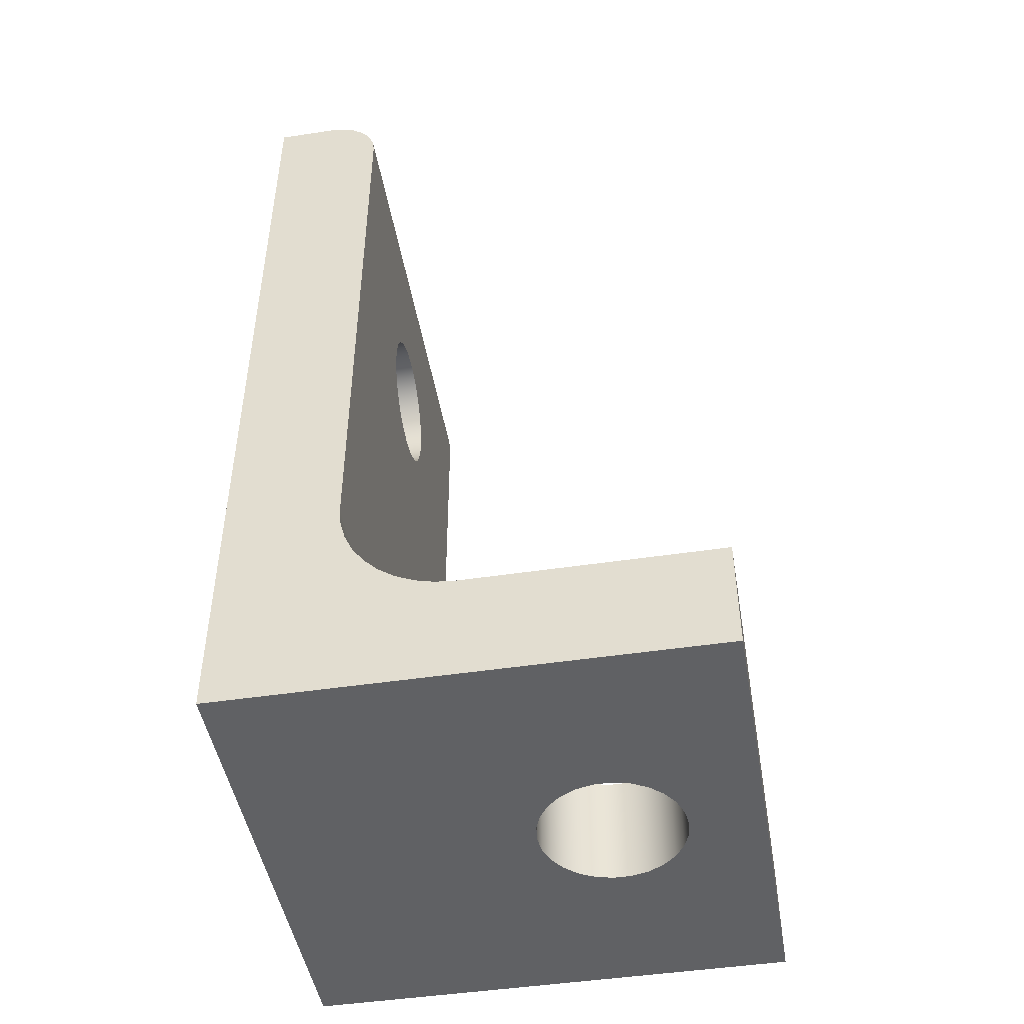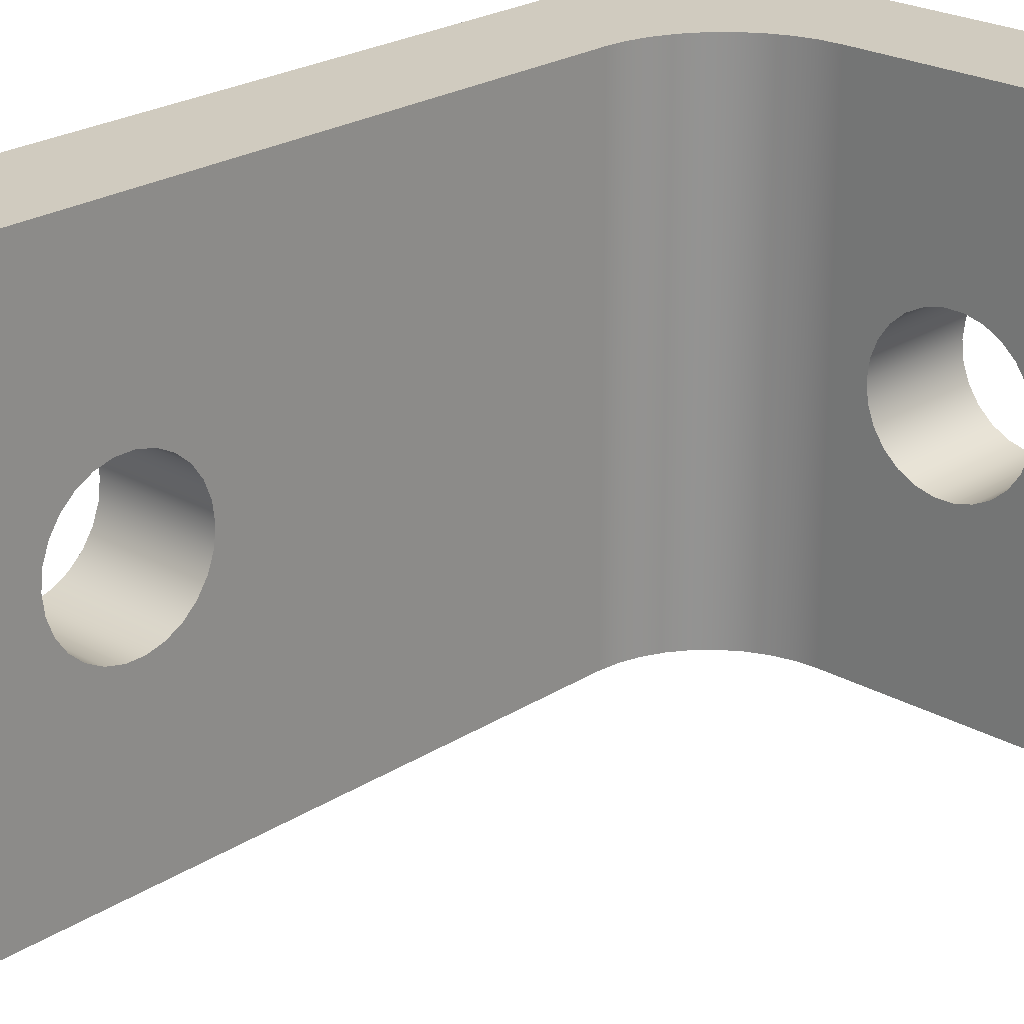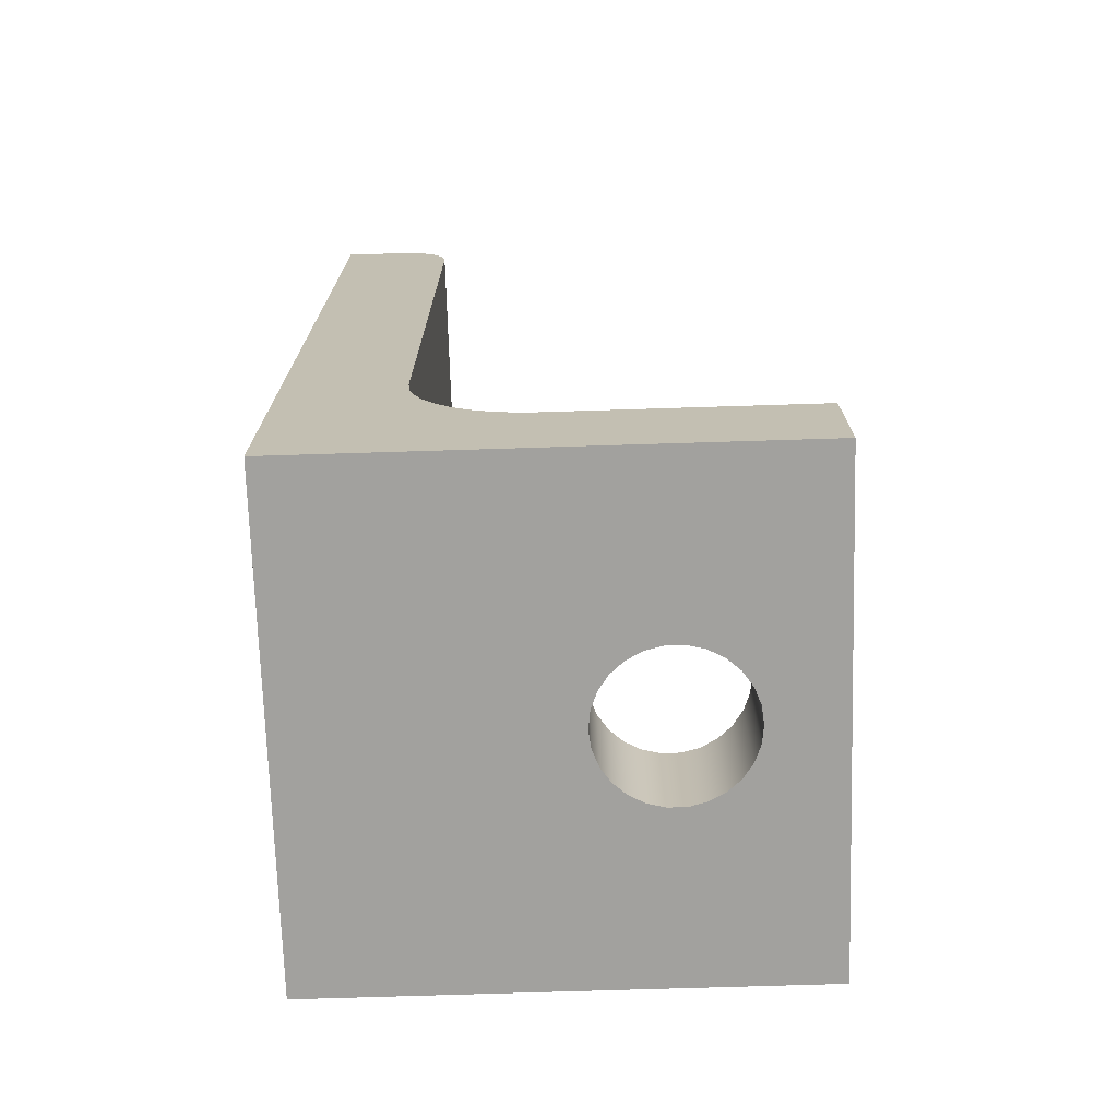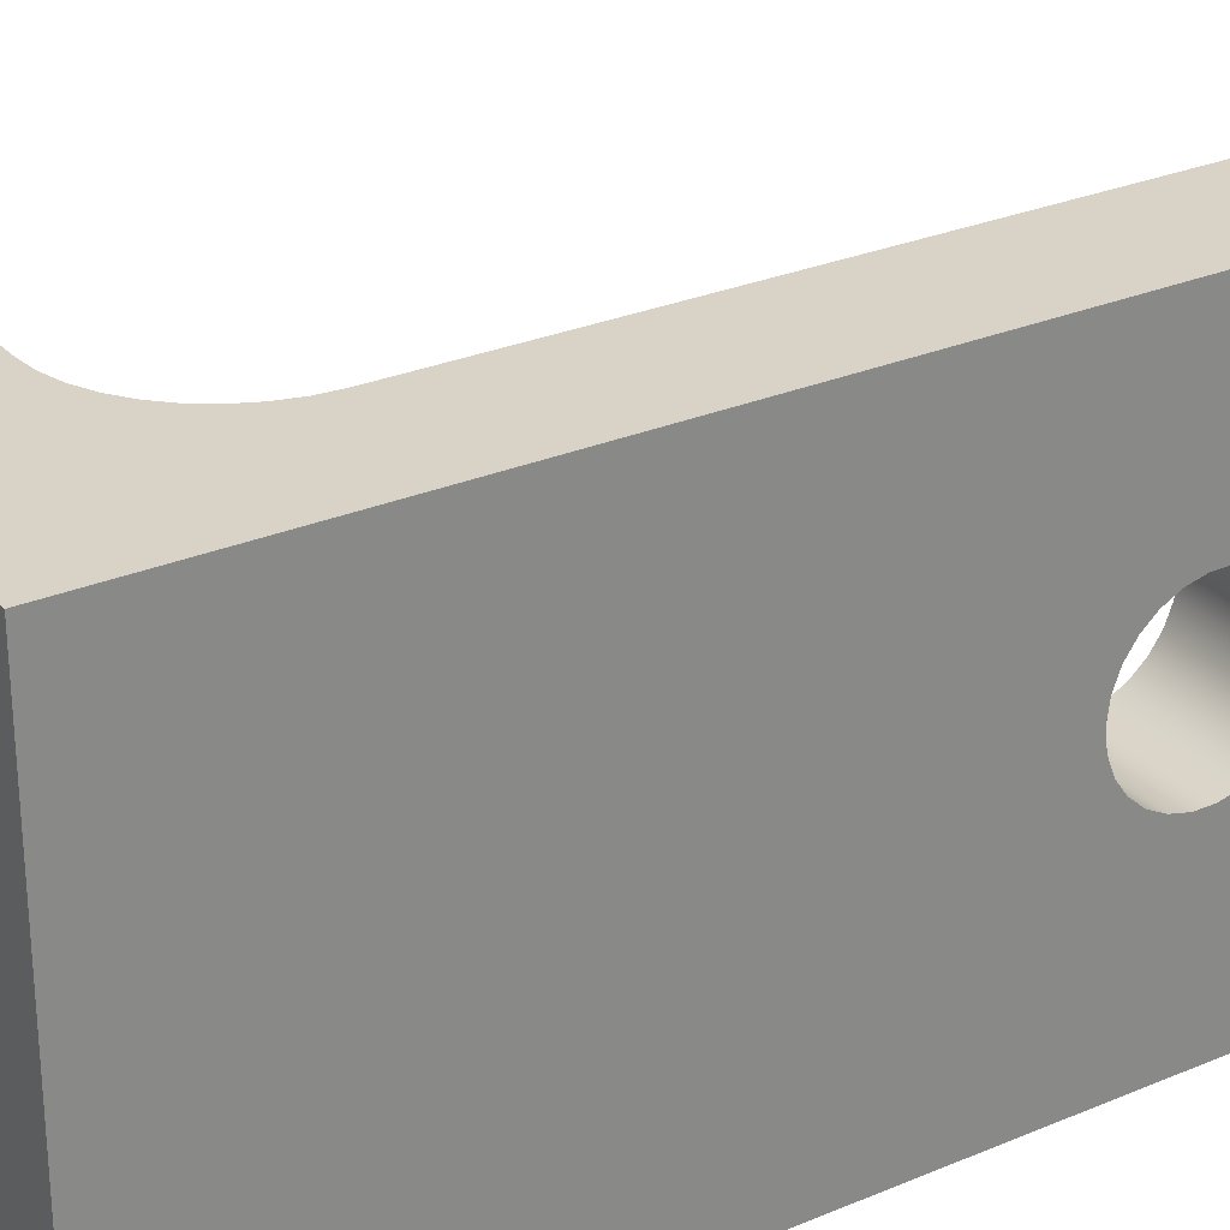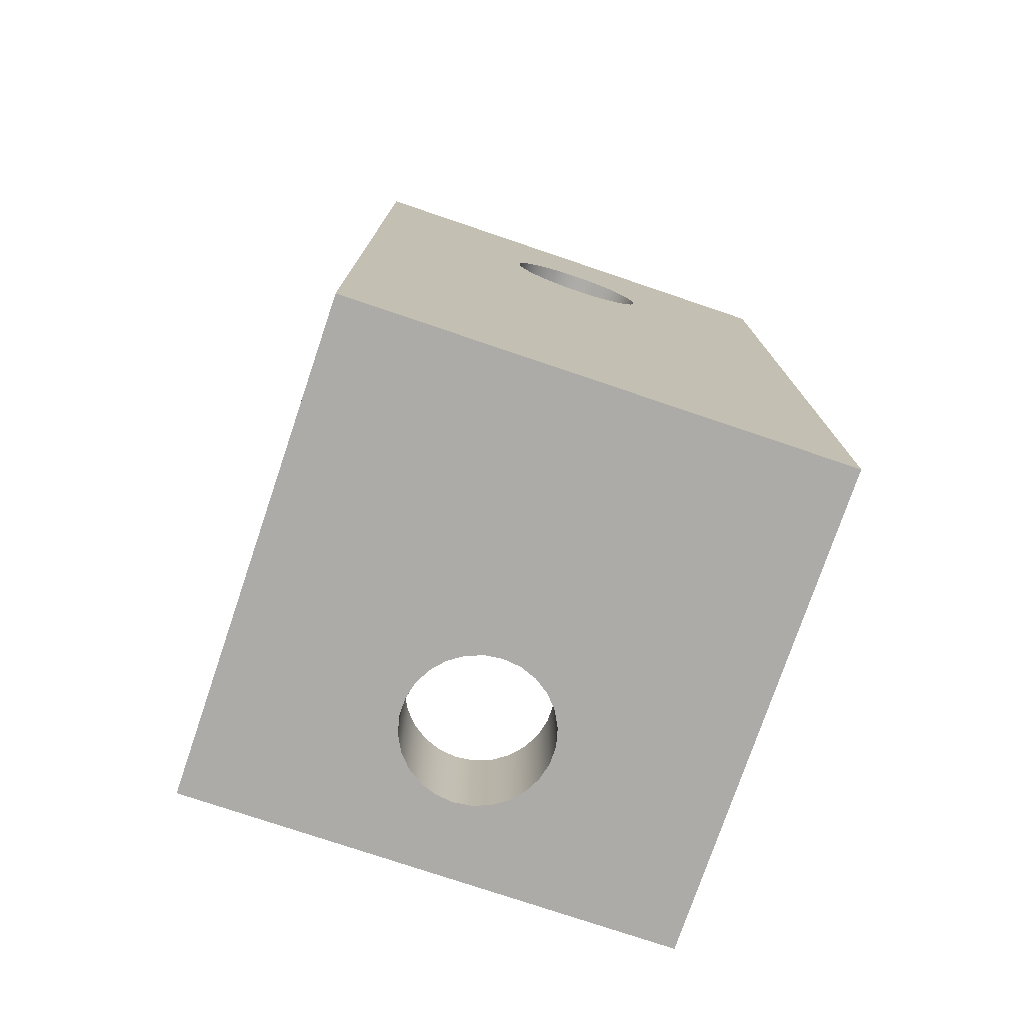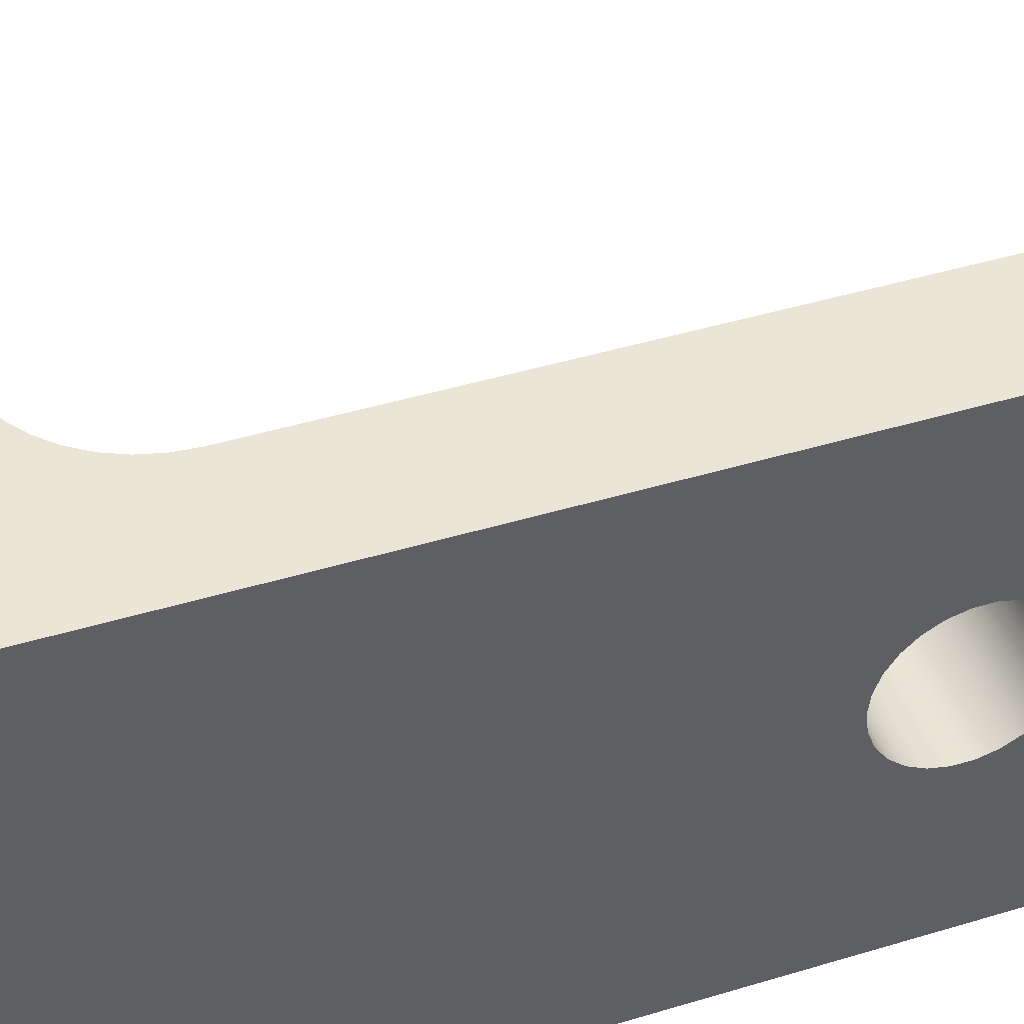
<metadata>
{"format":"obj","ext":"obj","renderer":"f3d","projection":"perspective","resolution":1024,"background":"white","views":[{"elev":-47.0,"azim":9.7,"up":"+Z"},{"elev":23.7,"azim":43.3,"up":"+Y"},{"elev":-72.1,"azim":1.8,"up":"+Z"},{"elev":27.8,"azim":-122.9,"up":"+Y"},{"elev":-76.2,"azim":-108.7,"up":"+Z"},{"elev":44.2,"azim":-109.5,"up":"+Y"}]}
</metadata>
<code>
v 7.046 1 29.53
v 7.054 1.072 29.53
v 7.08 1.139 29.53
v 7.121 1.199 29.53
v 7.175 1.247 29.53
v 7.239 1.281 29.53
v 7.31 1.298 29.53
v 7.382 1.298 29.53
v 7.452 1.281 29.53
v 7.516 1.247 29.53
v 7.57 1.199 29.53
v 7.611 1.139 29.53
v 7.637 1.072 29.53
v 7.646 1 29.53
v 7.637 0.9282 29.53
v 7.611 0.8606 29.53
v 7.57 0.8011 29.53
v 7.516 0.7531 29.53
v 7.452 0.7195 29.53
v 7.382 0.7022 29.53
v 7.31 0.7022 29.53
v 7.239 0.7195 29.53
v 7.175 0.7531 29.53
v 7.121 0.8011 29.53
v 7.08 0.8606 29.53
v 7.054 0.9282 29.53
v 7.046 1 30
v 7.054 0.9282 30
v 7.08 0.8606 30
v 7.121 0.8011 30
v 7.175 0.7531 30
v 7.239 0.7195 30
v 7.31 0.7022 30
v 7.382 0.7022 30
v 7.452 0.7195 30
v 7.516 0.7531 30
v 7.57 0.8011 30
v 7.611 0.8606 30
v 7.637 0.9282 30
v 7.646 1 30
v 7.637 1.072 30
v 7.611 1.139 30
v 7.57 1.199 30
v 7.516 1.247 30
v 7.452 1.281 30
v 7.382 1.298 30
v 7.31 1.298 30
v 7.239 1.281 30
v 7.175 1.247 30
v 7.121 1.199 30
v 7.08 1.139 30
v 7.054 1.072 30
v 7.046 1 29.53
v 7.046 1 30
v 5.946 0 33.34
v 6.193 0 33.34
v 6.193 2 33.34
v 5.946 2 33.34
v 5.946 1 32.64
v 5.946 1.072 32.63
v 5.946 1.139 32.6
v 5.946 1.199 32.56
v 5.946 1.247 32.51
v 5.946 1.281 32.44
v 5.946 1.298 32.37
v 5.946 1.298 32.3
v 5.946 1.281 32.23
v 5.946 1.247 32.17
v 5.946 1.199 32.11
v 5.946 1.139 32.07
v 5.946 1.072 32.05
v 5.946 1 32.04
v 5.946 0.9282 32.05
v 5.946 0.8606 32.07
v 5.946 0.8011 32.11
v 5.946 0.7531 32.17
v 5.946 0.7195 32.23
v 5.946 0.7022 32.3
v 5.946 0.7022 32.37
v 5.946 0.7195 32.44
v 5.946 0.7531 32.51
v 5.946 0.8011 32.56
v 5.946 0.8606 32.6
v 5.946 0.9282 32.63
v 6.422 1 32.64
v 6.422 0.9282 32.63
v 6.422 0.8606 32.6
v 6.422 0.8011 32.56
v 6.422 0.7531 32.51
v 6.422 0.7195 32.44
v 6.422 0.7022 32.37
v 6.422 0.7022 32.3
v 6.422 0.7195 32.23
v 6.422 0.7531 32.17
v 6.422 0.8011 32.11
v 6.422 0.8606 32.07
v 6.422 0.9282 32.05
v 6.422 1 32.04
v 6.422 1.072 32.05
v 6.422 1.139 32.07
v 6.422 1.199 32.11
v 6.422 1.247 32.17
v 6.422 1.281 32.23
v 6.422 1.298 32.3
v 6.422 1.298 32.37
v 6.422 1.281 32.44
v 6.422 1.247 32.51
v 6.422 1.199 32.56
v 6.422 1.139 32.6
v 6.422 1.072 32.63
v 5.946 1 32.64
v 6.422 1 32.64
v 6.193 0 33.34
v 6.253 0 33.33
v 6.308 0 33.31
v 6.355 0 33.27
v 6.391 0 33.22
v 6.414 0 33.17
v 6.422 0 33.11
v 6.422 2 33.11
v 6.414 2 33.17
v 6.391 2 33.22
v 6.355 2 33.27
v 6.308 2 33.31
v 6.253 2 33.33
v 6.193 2 33.34
v 6.422 1 32.64
v 6.422 1.072 32.63
v 6.422 1.139 32.6
v 6.422 1.199 32.56
v 6.422 1.247 32.51
v 6.422 1.281 32.44
v 6.422 1.298 32.37
v 6.422 1.298 32.3
v 6.422 1.281 32.23
v 6.422 1.247 32.17
v 6.422 1.199 32.11
v 6.422 1.139 32.07
v 6.422 1.072 32.05
v 6.422 1 32.04
v 6.422 0.9282 32.05
v 6.422 0.8606 32.07
v 6.422 0.8011 32.11
v 6.422 0.7531 32.17
v 6.422 0.7195 32.23
v 6.422 0.7022 32.3
v 6.422 0.7022 32.37
v 6.422 0.7195 32.44
v 6.422 0.7531 32.51
v 6.422 0.8011 32.56
v 6.422 0.8606 32.6
v 6.422 0.9282 32.63
v 6.422 0 33.11
v 6.422 0 30.49
v 6.422 2 30.49
v 6.422 2 33.11
v 7.046 1 29.53
v 7.054 0.9282 29.53
v 7.08 0.8606 29.53
v 7.121 0.8011 29.53
v 7.175 0.7531 29.53
v 7.239 0.7195 29.53
v 7.31 0.7022 29.53
v 7.382 0.7022 29.53
v 7.452 0.7195 29.53
v 7.516 0.7531 29.53
v 7.57 0.8011 29.53
v 7.611 0.8606 29.53
v 7.637 0.9282 29.53
v 7.646 1 29.53
v 7.637 1.072 29.53
v 7.611 1.139 29.53
v 7.57 1.199 29.53
v 7.516 1.247 29.53
v 7.452 1.281 29.53
v 7.382 1.298 29.53
v 7.31 1.298 29.53
v 7.239 1.281 29.53
v 7.175 1.247 29.53
v 7.121 1.199 29.53
v 7.08 1.139 29.53
v 7.054 1.072 29.53
v 7.946 0 29.53
v 5.946 0 29.53
v 5.946 2 29.53
v 7.946 2 29.53
v 5.946 1 32.64
v 5.946 0.9282 32.63
v 5.946 0.8606 32.6
v 5.946 0.8011 32.56
v 5.946 0.7531 32.51
v 5.946 0.7195 32.44
v 5.946 0.7022 32.37
v 5.946 0.7022 32.3
v 5.946 0.7195 32.23
v 5.946 0.7531 32.17
v 5.946 0.8011 32.11
v 5.946 0.8606 32.07
v 5.946 0.9282 32.05
v 5.946 1 32.04
v 5.946 1.072 32.05
v 5.946 1.139 32.07
v 5.946 1.199 32.11
v 5.946 1.247 32.17
v 5.946 1.281 32.23
v 5.946 1.298 32.3
v 5.946 1.298 32.37
v 5.946 1.281 32.44
v 5.946 1.247 32.51
v 5.946 1.199 32.56
v 5.946 1.139 32.6
v 5.946 1.072 32.63
v 5.946 0 29.53
v 5.946 0 33.34
v 5.946 2 33.34
v 5.946 2 29.53
v 7.046 1 30
v 7.054 1.072 30
v 7.08 1.139 30
v 7.121 1.199 30
v 7.175 1.247 30
v 7.239 1.281 30
v 7.31 1.298 30
v 7.382 1.298 30
v 7.452 1.281 30
v 7.516 1.247 30
v 7.57 1.199 30
v 7.611 1.139 30
v 7.637 1.072 30
v 7.646 1 30
v 7.637 0.9282 30
v 7.611 0.8606 30
v 7.57 0.8011 30
v 7.516 0.7531 30
v 7.452 0.7195 30
v 7.382 0.7022 30
v 7.31 0.7022 30
v 7.239 0.7195 30
v 7.175 0.7531 30
v 7.121 0.8011 30
v 7.08 0.8606 30
v 7.054 0.9282 30
v 6.905 0 30
v 7.946 0 30
v 7.946 2 30
v 6.905 2 30
v 7.946 0 30
v 7.946 0 29.53
v 7.946 2 29.53
v 7.946 2 30
v 6.422 0 30.49
v 6.429 0 30.4
v 6.451 0 30.32
v 6.487 0 30.24
v 6.535 0 30.18
v 6.594 0 30.12
v 6.663 0 30.07
v 6.74 0 30.03
v 6.821 0 30.01
v 6.905 0 30
v 6.905 2 30
v 6.821 2 30.01
v 6.74 2 30.03
v 6.663 2 30.07
v 6.594 2 30.12
v 6.535 2 30.18
v 6.487 2 30.24
v 6.451 2 30.32
v 6.429 2 30.4
v 6.422 2 30.49
v 6.193 0 33.34
v 5.946 0 33.34
v 5.946 0 29.53
v 7.946 0 29.53
v 7.946 0 30
v 6.905 0 30
v 6.821 0 30.01
v 6.74 0 30.03
v 6.663 0 30.07
v 6.594 0 30.12
v 6.535 0 30.18
v 6.487 0 30.24
v 6.451 0 30.32
v 6.429 0 30.4
v 6.422 0 30.49
v 6.422 0 33.11
v 6.414 0 33.17
v 6.391 0 33.22
v 6.355 0 33.27
v 6.308 0 33.31
v 6.253 0 33.33
v 5.946 2 33.34
v 6.193 2 33.34
v 6.253 2 33.33
v 6.308 2 33.31
v 6.355 2 33.27
v 6.391 2 33.22
v 6.414 2 33.17
v 6.422 2 33.11
v 6.422 2 30.49
v 6.429 2 30.4
v 6.451 2 30.32
v 6.487 2 30.24
v 6.535 2 30.18
v 6.594 2 30.12
v 6.663 2 30.07
v 6.74 2 30.03
v 6.821 2 30.01
v 6.905 2 30
v 7.946 2 30
v 7.946 2 29.53
v 5.946 2 29.53
f 2 52 1
f 1 52 54
f 53 27 26
f 26 27 28
f 26 28 25
f 25 28 29
f 25 29 24
f 24 29 30
f 24 30 23
f 23 30 31
f 23 31 22
f 22 31 32
f 22 32 21
f 21 32 33
f 21 33 20
f 20 33 34
f 20 34 19
f 19 34 35
f 19 35 18
f 18 35 36
f 18 36 17
f 17 36 37
f 17 37 16
f 16 37 38
f 16 38 15
f 15 38 39
f 15 39 14
f 14 39 40
f 14 40 13
f 13 40 41
f 13 41 12
f 12 41 42
f 12 42 11
f 11 42 43
f 11 43 10
f 10 43 44
f 10 44 9
f 9 44 45
f 9 45 8
f 8 45 46
f 8 46 7
f 7 46 47
f 7 47 6
f 6 47 48
f 6 48 5
f 5 48 49
f 5 49 4
f 4 49 50
f 4 50 3
f 3 50 51
f 3 51 2
f 2 51 52
f 55 56 58
f 58 56 57
f 60 110 59
f 59 110 112
f 111 85 84
f 84 85 86
f 84 86 83
f 83 86 87
f 83 87 82
f 82 87 88
f 82 88 81
f 81 88 89
f 81 89 80
f 80 89 90
f 80 90 79
f 79 90 91
f 79 91 78
f 78 91 92
f 78 92 77
f 77 92 93
f 77 93 76
f 76 93 94
f 76 94 75
f 75 94 95
f 75 95 74
f 74 95 96
f 74 96 73
f 73 96 97
f 73 97 72
f 72 97 98
f 72 98 71
f 71 98 99
f 71 99 70
f 70 99 100
f 70 100 69
f 69 100 101
f 69 101 68
f 68 101 102
f 68 102 67
f 67 102 103
f 67 103 66
f 66 103 104
f 66 104 65
f 65 104 105
f 65 105 64
f 64 105 106
f 64 106 63
f 63 106 107
f 63 107 62
f 62 107 108
f 62 108 61
f 61 108 109
f 61 109 60
f 60 109 110
f 126 113 125
f 125 113 114
f 125 114 124
f 124 114 115
f 124 115 123
f 123 115 116
f 123 116 122
f 122 116 117
f 122 117 121
f 121 117 118
f 121 118 120
f 120 118 119
f 128 156 127
f 127 156 153
f 127 153 152
f 152 153 151
f 151 153 150
f 150 153 149
f 149 153 148
f 148 153 147
f 147 153 146
f 146 153 145
f 145 153 154
f 145 154 144
f 144 154 143
f 143 154 142
f 142 154 141
f 141 154 140
f 140 154 155
f 140 155 139
f 139 155 138
f 138 155 137
f 137 155 136
f 136 155 135
f 135 155 156
f 135 156 134
f 134 156 133
f 133 156 132
f 132 156 131
f 131 156 130
f 130 156 129
f 129 156 128
f 158 184 157
f 157 184 185
f 157 185 182
f 182 185 181
f 181 185 180
f 180 185 179
f 179 185 178
f 178 185 186
f 178 186 177
f 177 186 176
f 176 186 175
f 175 186 174
f 174 186 173
f 173 186 172
f 172 186 171
f 171 186 170
f 170 186 183
f 170 183 169
f 169 183 168
f 168 183 167
f 167 183 166
f 166 183 165
f 165 183 164
f 164 183 163
f 163 183 162
f 162 183 184
f 162 184 161
f 161 184 160
f 160 184 159
f 159 184 158
f 188 214 187
f 187 214 215
f 187 215 212
f 212 215 211
f 211 215 210
f 210 215 209
f 209 215 208
f 208 215 207
f 207 215 206
f 206 215 205
f 205 215 216
f 205 216 204
f 204 216 203
f 203 216 202
f 202 216 201
f 201 216 200
f 200 216 213
f 200 213 199
f 199 213 198
f 198 213 197
f 197 213 196
f 196 213 195
f 195 213 214
f 195 214 194
f 194 214 193
f 193 214 192
f 192 214 191
f 191 214 190
f 190 214 189
f 189 214 188
f 218 246 217
f 217 246 243
f 217 243 242
f 242 243 241
f 241 243 240
f 240 243 239
f 239 243 238
f 238 243 237
f 237 243 236
f 236 243 244
f 236 244 235
f 235 244 234
f 234 244 233
f 233 244 232
f 232 244 231
f 231 244 230
f 230 244 245
f 230 245 229
f 229 245 228
f 228 245 227
f 227 245 226
f 226 245 225
f 225 245 224
f 224 245 246
f 224 246 223
f 223 246 222
f 222 246 221
f 221 246 220
f 220 246 219
f 219 246 218
f 247 248 250
f 250 248 249
f 270 251 269
f 269 251 252
f 269 252 253
f 269 253 268
f 268 253 254
f 268 254 267
f 267 254 255
f 267 255 266
f 266 255 256
f 266 256 265
f 265 256 257
f 265 257 264
f 264 257 258
f 264 258 263
f 263 258 259
f 263 259 262
f 262 259 261
f 261 259 260
f 291 271 286
f 286 271 272
f 286 272 285
f 285 272 273
f 285 273 284
f 284 273 283
f 283 273 282
f 282 273 281
f 281 273 280
f 280 273 279
f 279 273 278
f 278 273 277
f 277 273 276
f 276 273 274
f 276 274 275
f 287 288 286
f 286 288 289
f 286 289 290
f 290 291 286
f 293 299 292
f 292 299 300
f 292 300 312
f 312 300 301
f 312 301 302
f 293 294 299
f 299 294 295
f 299 295 296
f 296 297 299
f 299 297 298
f 302 303 312
f 312 303 304
f 312 304 305
f 305 306 312
f 312 306 307
f 312 307 308
f 308 309 312
f 312 309 311
f 311 309 310

</code>
